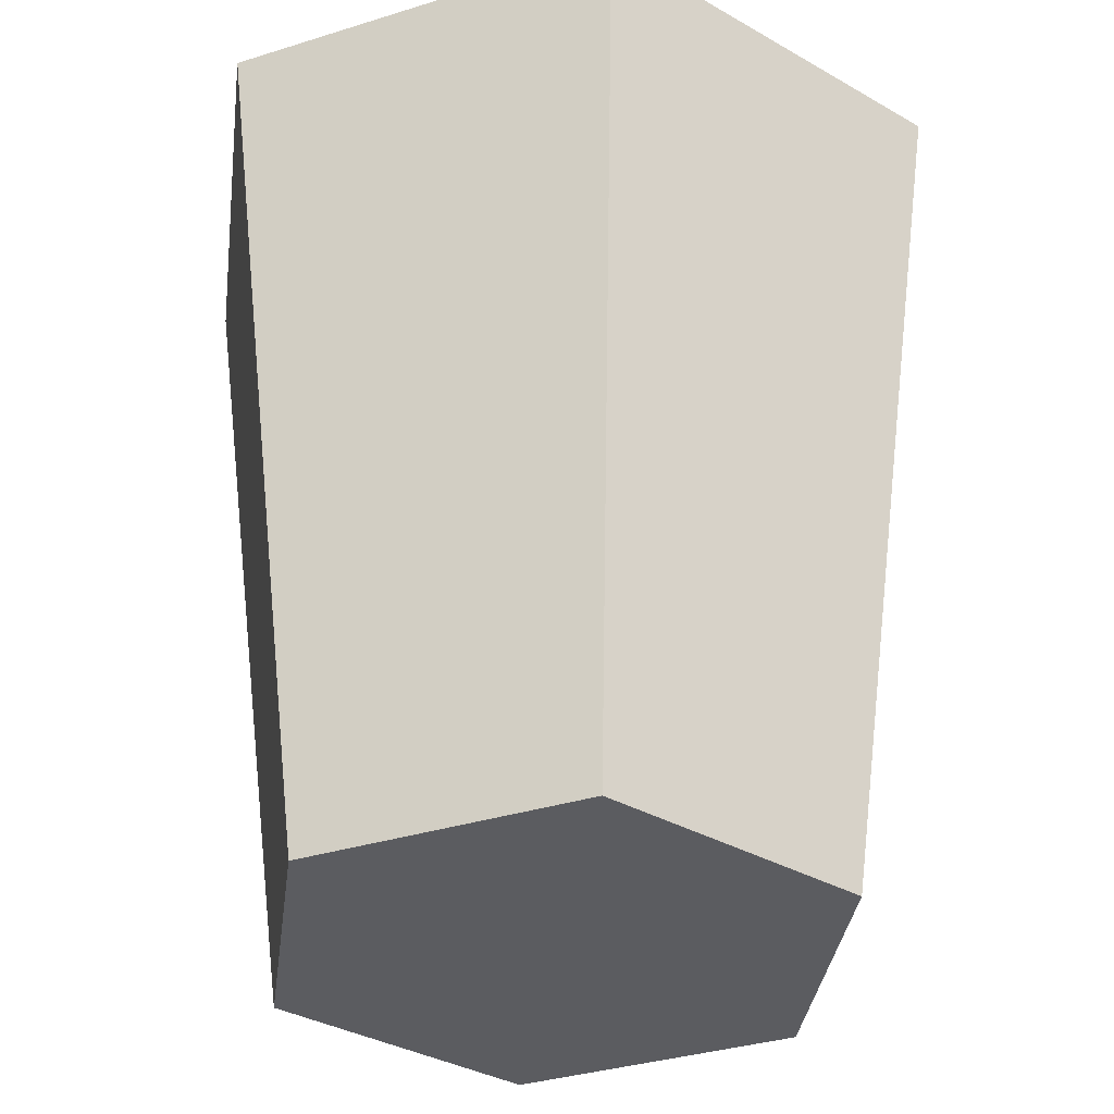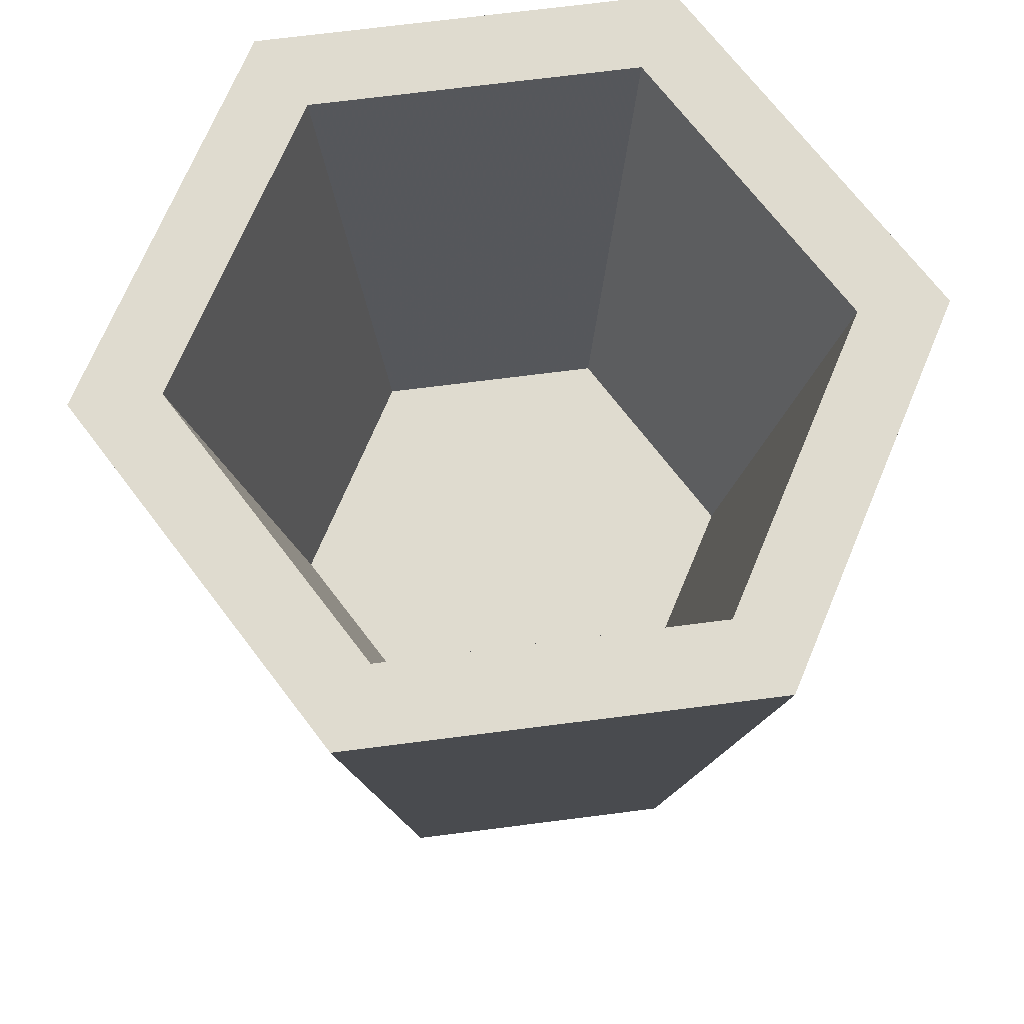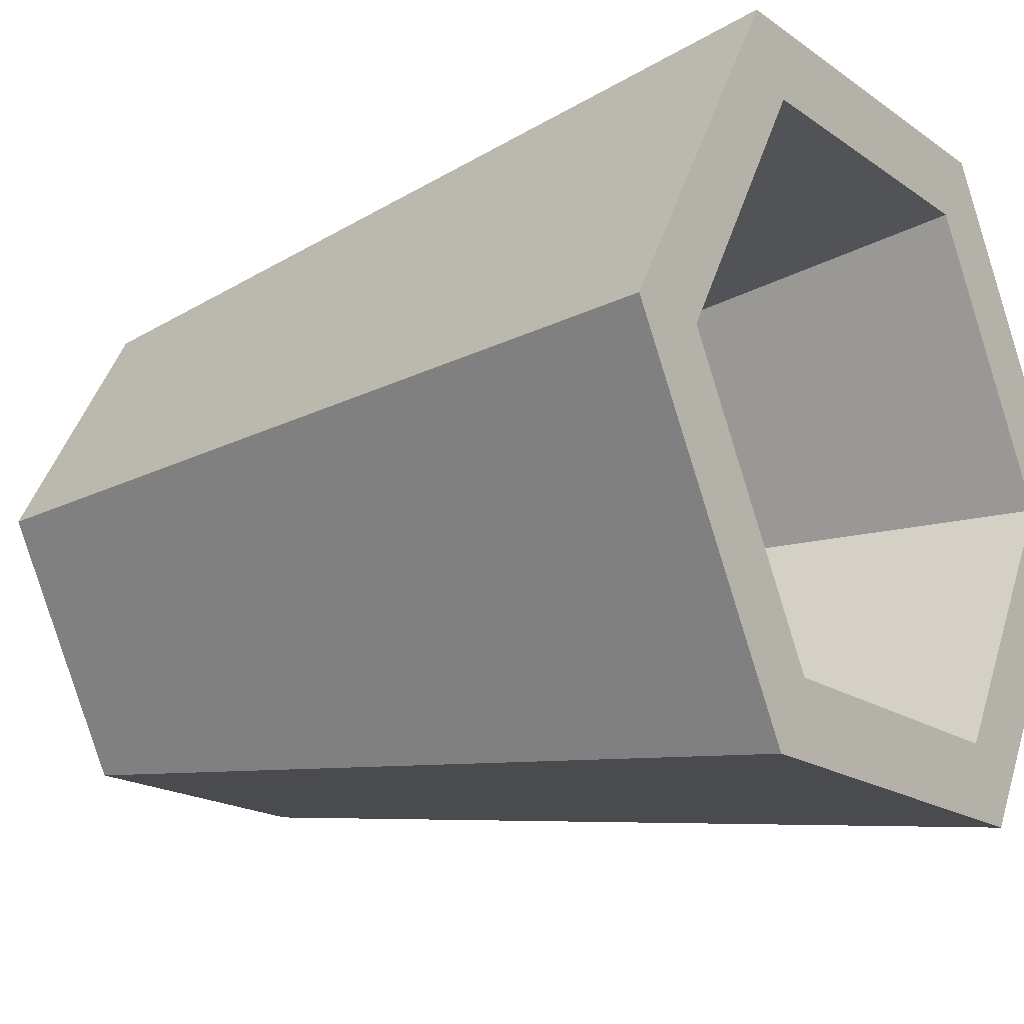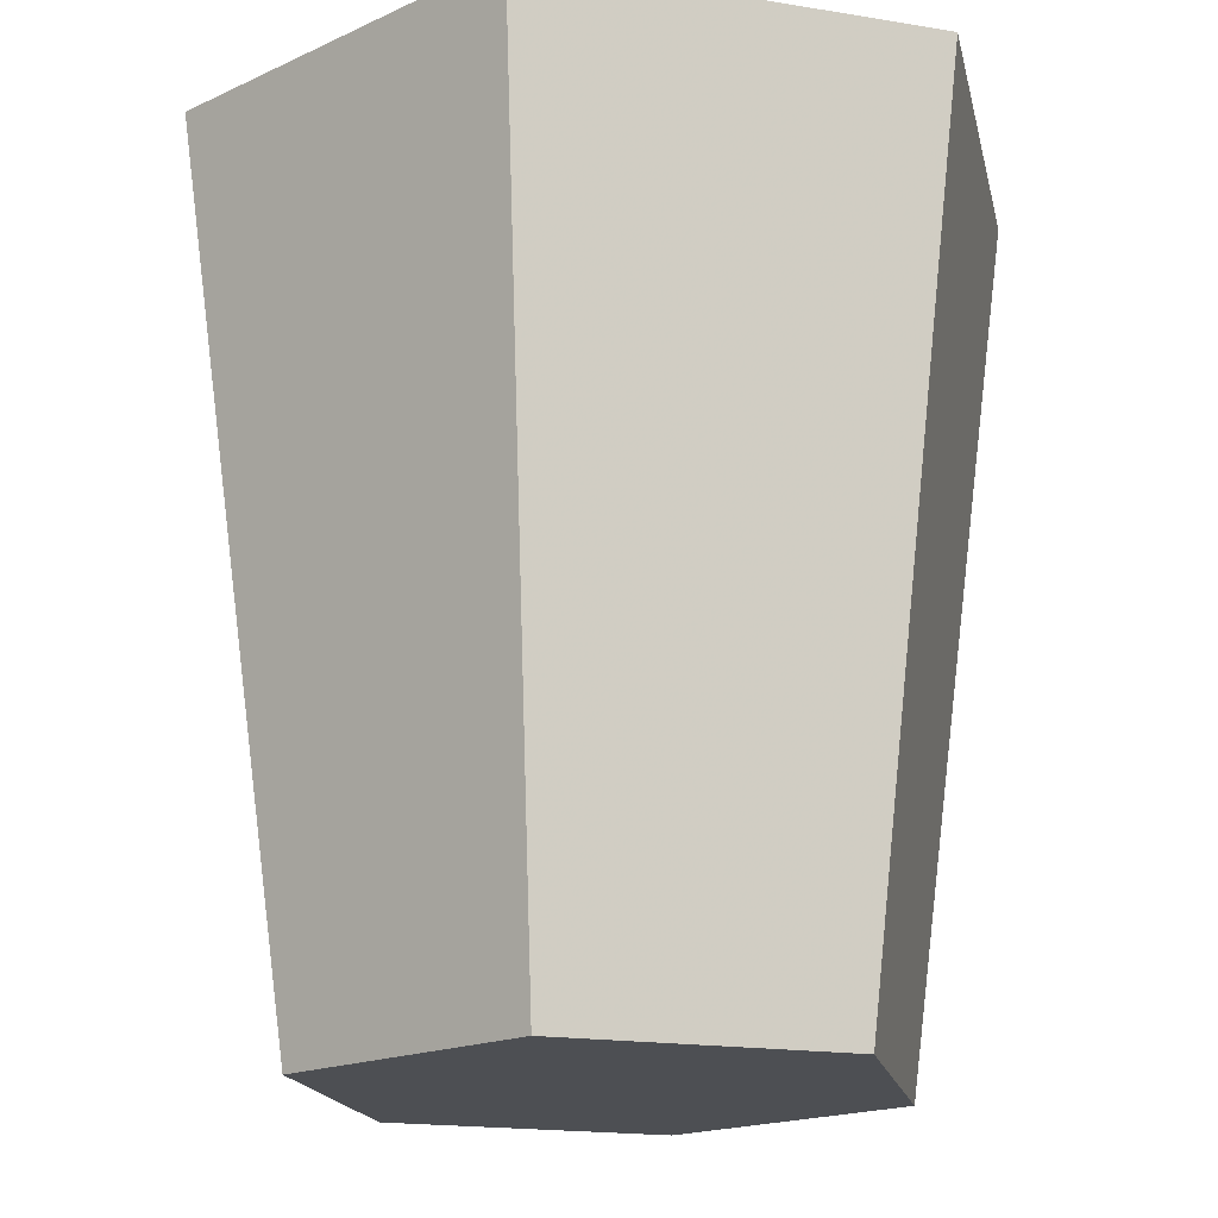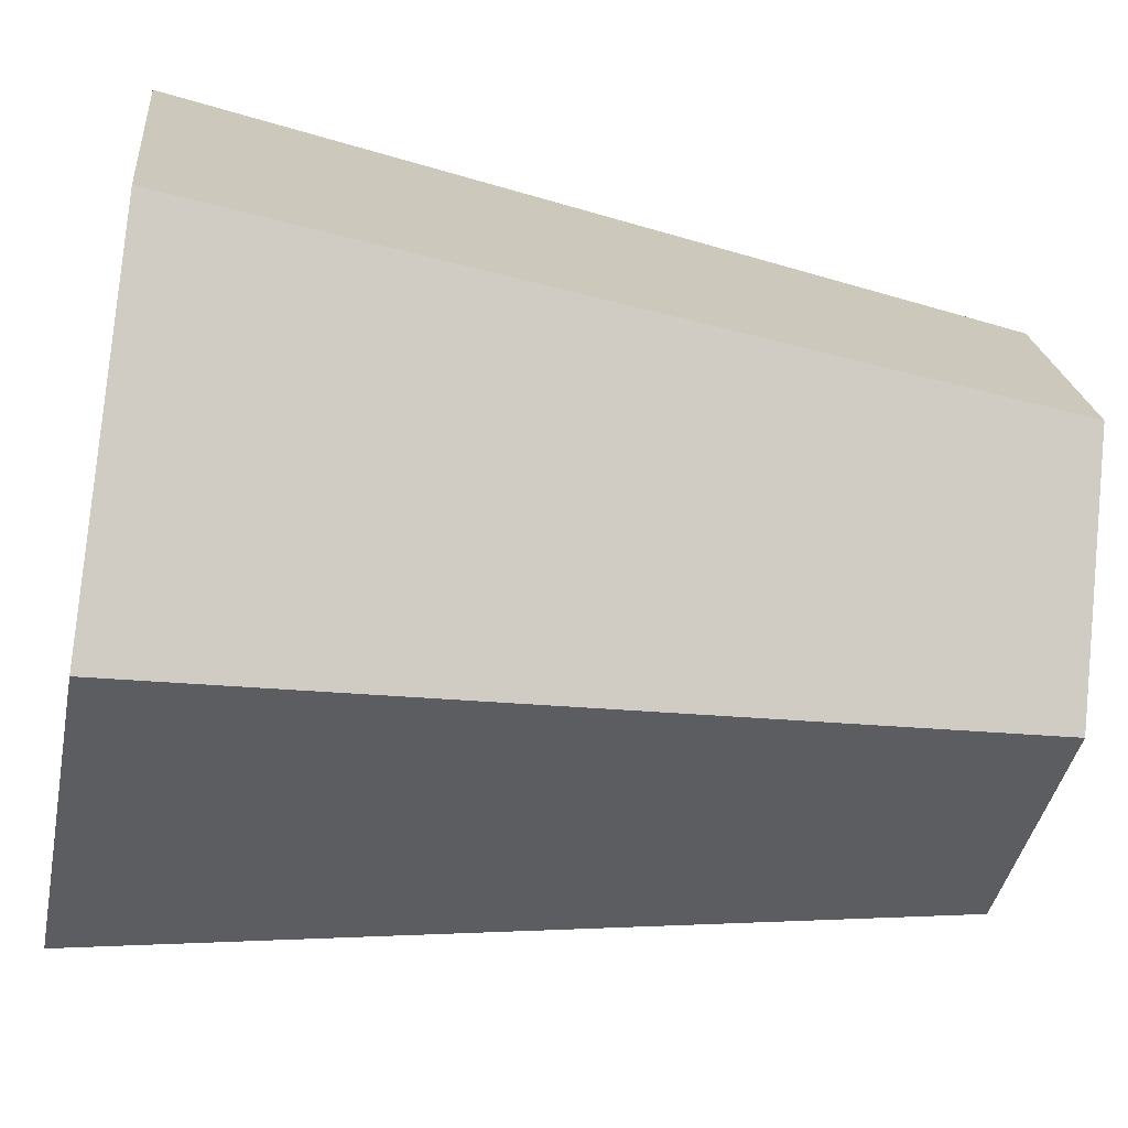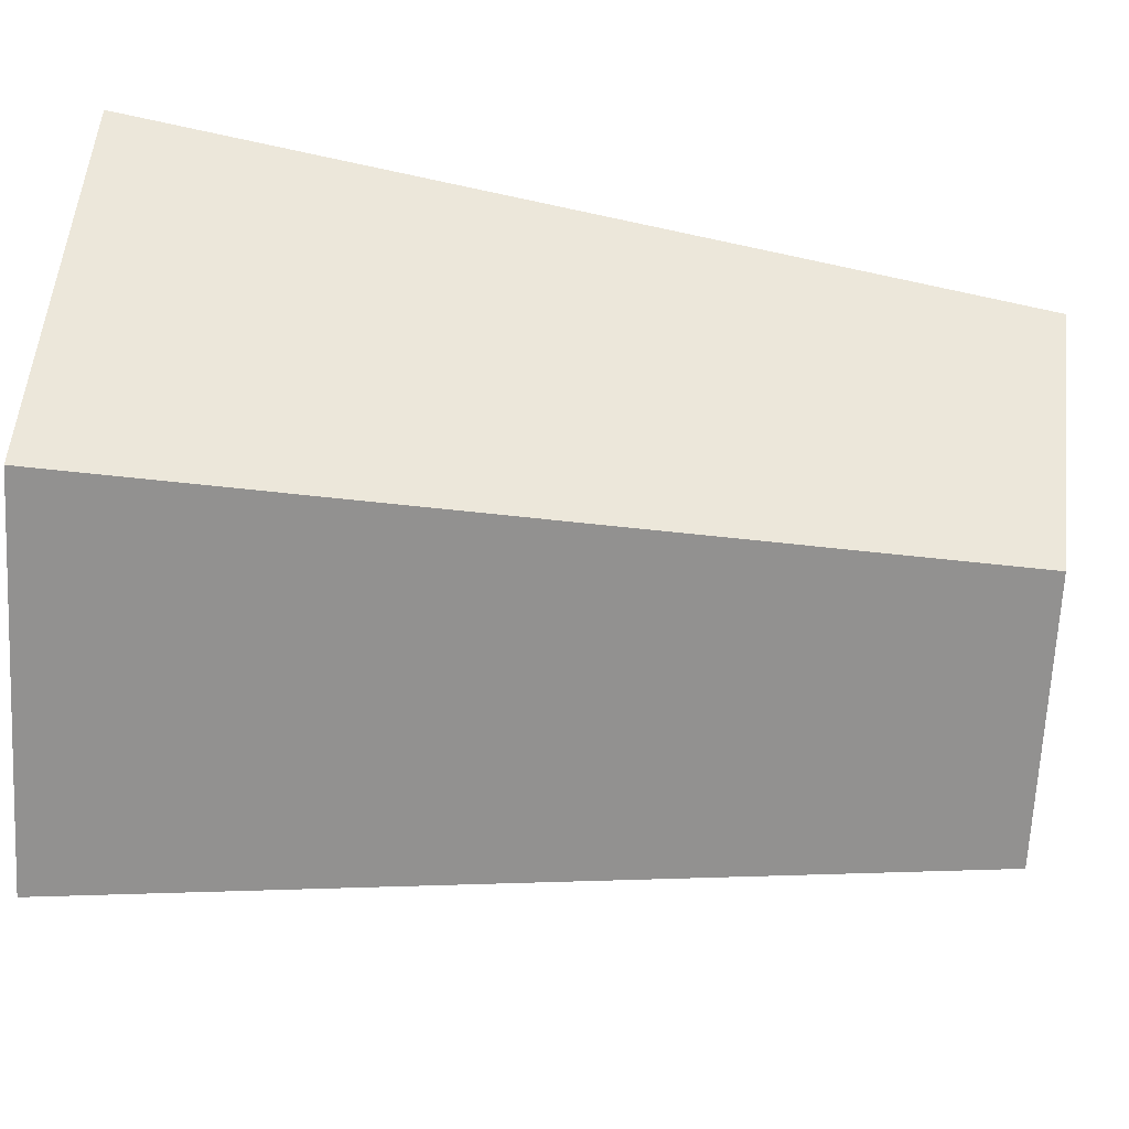
<metadata>
{"format":"obj","ext":"obj","renderer":"f3d","projection":"perspective","resolution":1024,"background":"white","views":[{"elev":-35.1,"azim":-97.4,"up":"+Y"},{"elev":70.5,"azim":-67.3,"up":"+Y"},{"elev":-18.0,"azim":126.9,"up":"+Z"},{"elev":-17.9,"azim":162.1,"up":"+Y"},{"elev":-40.0,"azim":-100.8,"up":"+Z"},{"elev":53.9,"azim":-84.0,"up":"+Z"}]}
</metadata>
<code>
v 3.588 -0.02381 -6.215
v 10.2 21.88 -0
v 7.177 -0.02381 -0
v 10.2 21.88 -0
v 3.588 -0.02381 -6.215
v 5.101 21.88 -8.835
v -5.101 21.88 -8.835
v 3.588 -0.02381 -6.215
v -3.588 -0.02381 -6.215
v 3.588 -0.02381 -6.215
v -5.101 21.88 -8.835
v 5.101 21.88 -8.835
v -10.2 21.88 -0
v -3.588 -0.02381 -6.215
v -7.177 -0.02381 -0
v -3.588 -0.02381 -6.215
v -10.2 21.88 -0
v -5.101 21.88 -8.835
v -3.588 -0.02381 6.215
v -10.2 21.88 -0
v -7.177 -0.02381 -0
v -10.2 21.88 -0
v -3.588 -0.02381 6.215
v -5.101 21.88 8.834
v -5.101 21.88 8.834
v -3.588 -0.02381 6.215
v 5.101 21.88 8.834
v 5.101 21.88 8.834
v -3.588 -0.02381 6.215
v 3.588 -0.02381 6.215
v 7.177 -0.02381 -0
v 10.2 21.88 -0
v 3.588 -0.02381 6.215
v 5.101 21.88 8.834
v 3.588 -0.02381 6.215
v 10.2 21.88 -0
v 5.101 21.88 -8.835
v 8.032 21.88 -0
v 10.2 21.88 -0
v 8.032 21.88 -0
v 5.101 21.88 -8.835
v 4.016 21.88 -6.956
v 5.101 21.88 -8.835
v -5.101 21.88 -8.835
v -4.016 21.88 -6.956
v 5.101 21.88 -8.835
v -4.016 21.88 -6.956
v 4.016 21.88 -6.956
v -5.101 21.88 -8.835
v -10.2 21.88 -0
v -8.032 21.88 -0
v -5.101 21.88 -8.835
v -8.032 21.88 -0
v -4.016 21.88 -6.956
v -5.101 21.88 8.834
v -8.032 21.88 -0
v -10.2 21.88 -0
v -8.032 21.88 -0
v -5.101 21.88 8.834
v -4.016 21.88 6.956
v -5.101 21.88 8.834
v 5.101 21.88 8.834
v 4.016 21.88 6.956
v -5.101 21.88 8.834
v 4.016 21.88 6.956
v -4.016 21.88 6.956
v 5.101 21.88 8.834
v 10.2 21.88 -0
v 8.032 21.88 -0
v 5.101 21.88 8.834
v 8.032 21.88 -0
v 4.016 21.88 6.956
v 4.016 21.88 -6.956
v 2.825 8.562 -4.893
v 8.032 21.88 -0
v 5.65 8.562 -0
v 8.032 21.88 -0
v 2.825 8.562 -4.893
v -4.016 21.88 -6.956
v -2.825 8.562 -4.893
v 4.016 21.88 -6.956
v 4.016 21.88 -6.956
v -2.825 8.562 -4.893
v 2.825 8.562 -4.893
v -8.032 21.88 -0
v -2.825 8.562 -4.893
v -4.016 21.88 -6.956
v -2.825 8.562 -4.893
v -8.032 21.88 -0
v -5.65 8.562 -0
v -2.825 8.562 4.893
v -8.032 21.88 -0
v -4.016 21.88 6.956
v -8.032 21.88 -0
v -2.825 8.562 4.893
v -5.65 8.562 -0
v -2.825 8.562 4.893
v -4.016 21.88 6.956
v 2.825 8.562 4.893
v 2.825 8.562 4.893
v -4.016 21.88 6.956
v 4.016 21.88 6.956
v 8.032 21.88 -0
v 2.825 8.562 4.893
v 4.016 21.88 6.956
v 2.825 8.562 4.893
v 8.032 21.88 -0
v 5.65 8.562 -0
v 3.588 -0.02381 6.215
v 3.588 -0.02381 -6.215
v 7.177 -0.02381 -0
v 3.588 -0.02381 -6.215
v 3.588 -0.02381 6.215
v -3.588 -0.02381 -6.215
v -3.588 -0.02381 -6.215
v 3.588 -0.02381 6.215
v -3.588 -0.02381 6.215
v -3.588 -0.02381 -6.215
v -3.588 -0.02381 6.215
v -7.177 -0.02381 -0
v 2.825 8.562 -4.893
v 2.825 8.562 4.893
v 5.65 8.562 -0
v 2.825 8.562 4.893
v 2.825 8.562 -4.893
v -2.825 8.562 -4.893
v -2.825 8.562 -4.893
v -2.825 8.562 4.893
v 2.825 8.562 4.893
v -2.825 8.562 4.893
v -2.825 8.562 -4.893
v -5.65 8.562 -0
g UnrealEdObject
f 1 2 3
f 4 5 6
f 7 8 9
f 10 11 12
f 13 14 15
f 16 17 18
f 19 20 21
f 22 23 24
f 25 26 27
f 28 29 30
f 31 32 33
f 34 35 36
f 37 38 39
f 40 41 42
f 43 44 45
f 46 47 48
f 49 50 51
f 52 53 54
f 55 56 57
f 58 59 60
f 61 62 63
f 64 65 66
f 67 68 69
f 70 71 72
f 73 74 75
f 76 77 78
f 79 80 81
f 82 83 84
f 85 86 87
f 88 89 90
f 91 92 93
f 94 95 96
f 97 98 99
f 100 101 102
f 103 104 105
f 106 107 108
f 109 110 111
f 112 113 114
f 115 116 117
f 118 119 120
f 121 122 123
f 124 125 126
f 127 128 129
f 130 131 132
g

</code>
